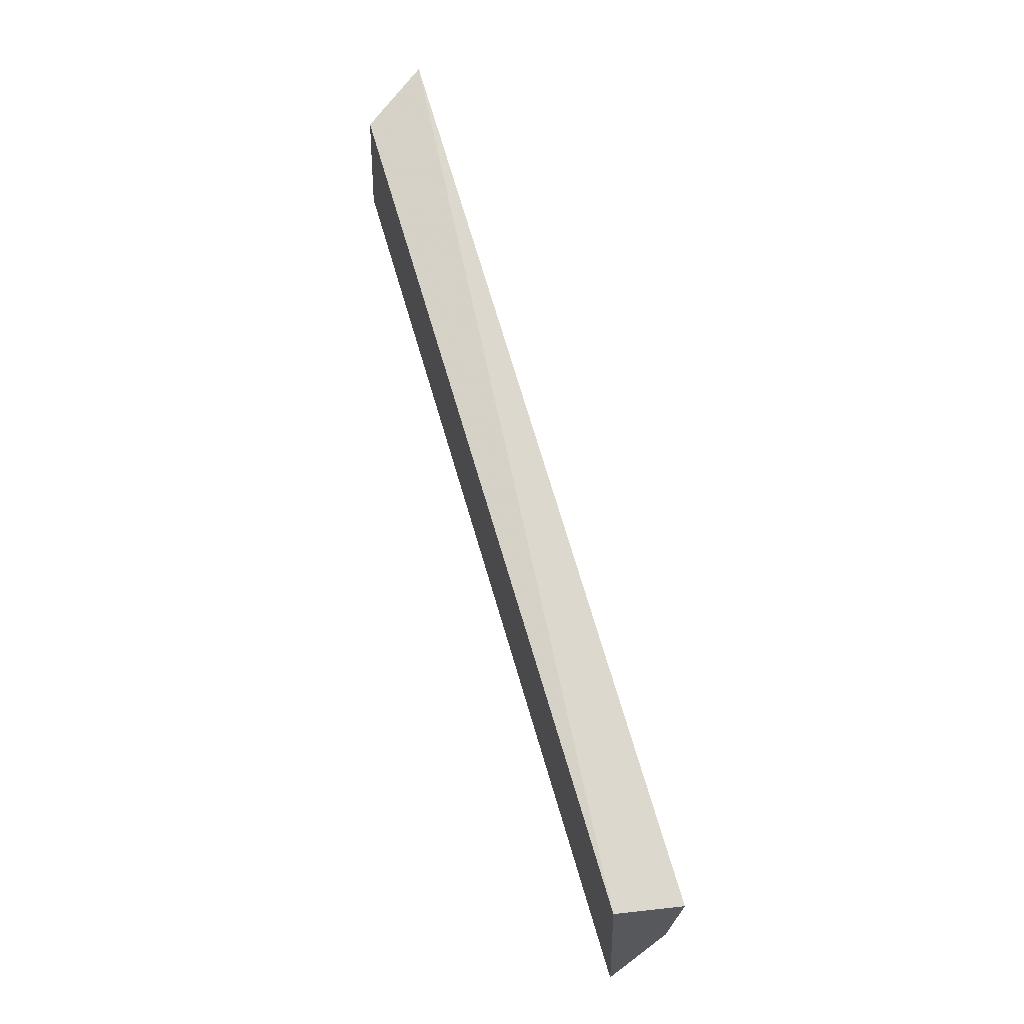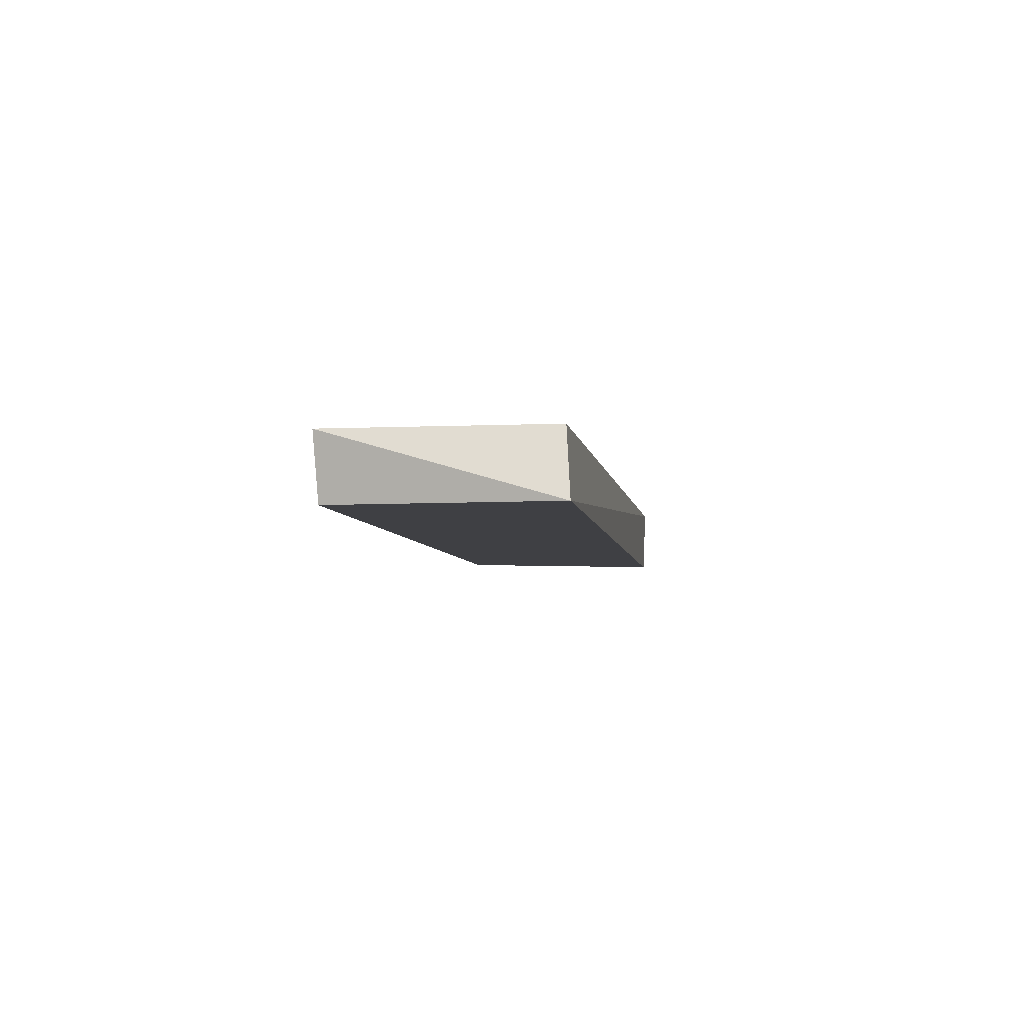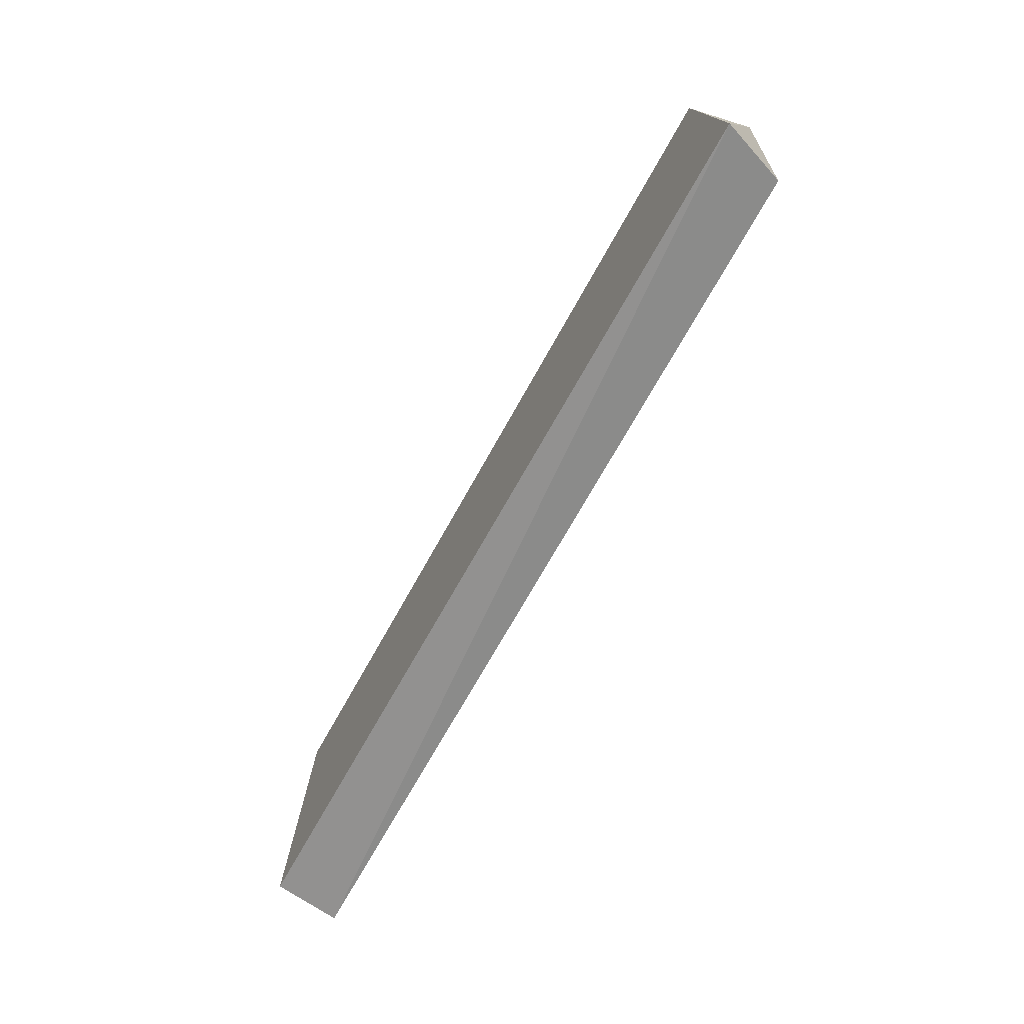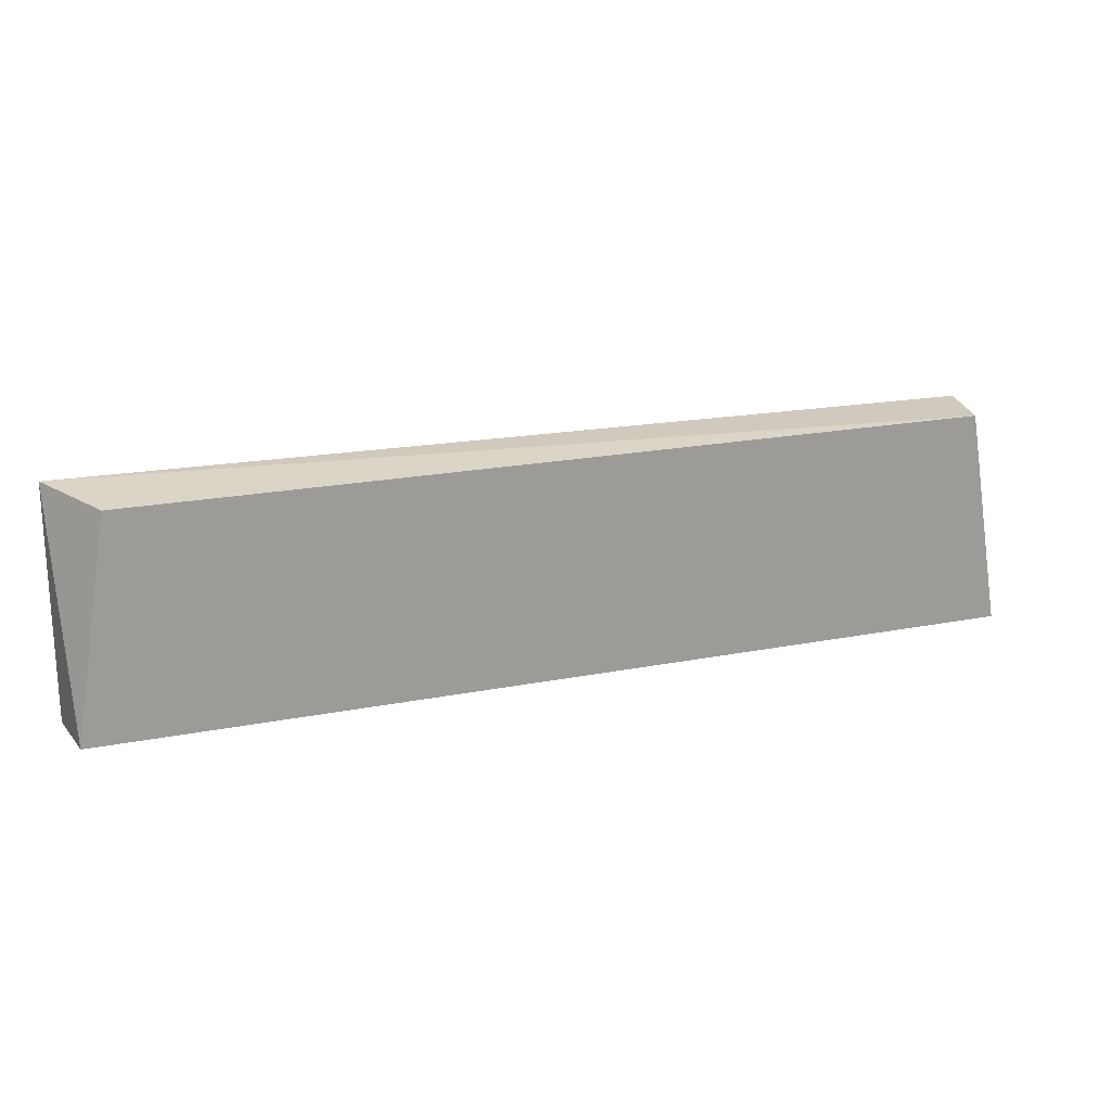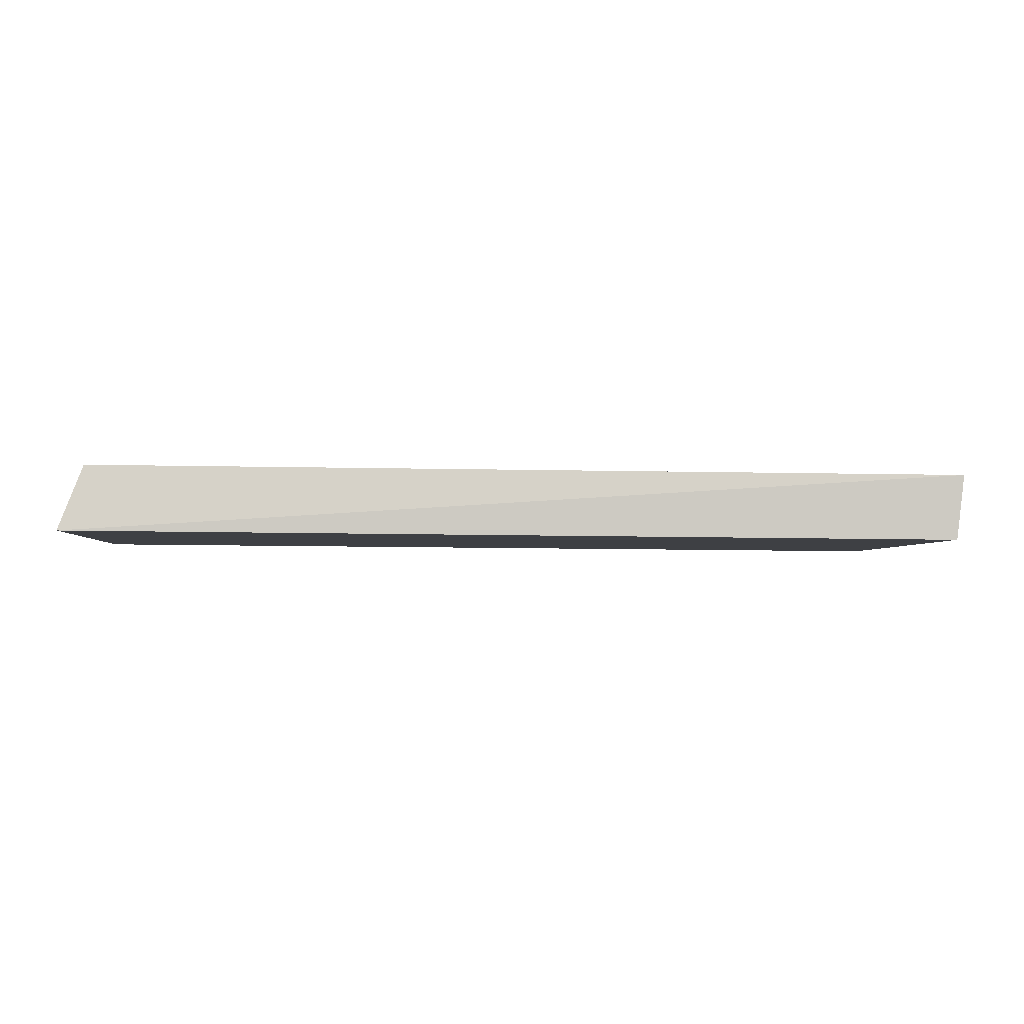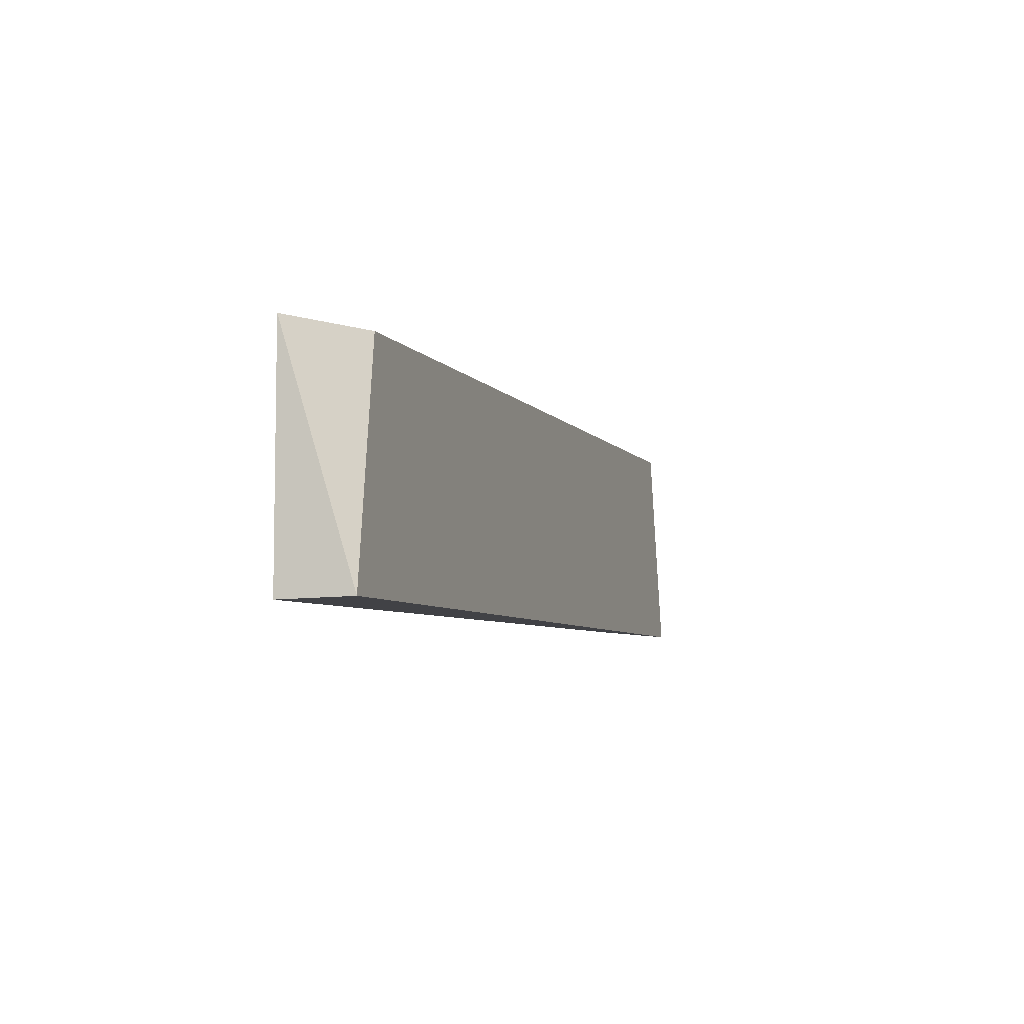
<metadata>
{"format":"obj","ext":"obj","renderer":"f3d","projection":"perspective","resolution":1024,"background":"white","views":[{"elev":70.2,"azim":-106.4,"up":"+Y"},{"elev":-5.2,"azim":-82.0,"up":"+Z"},{"elev":-65.4,"azim":-118.3,"up":"+Y"},{"elev":20.2,"azim":160.1,"up":"+Y"},{"elev":-5.3,"azim":-7.5,"up":"+Z"},{"elev":-6.1,"azim":109.6,"up":"+Y"}]}
</metadata>
<code>
v -0.3646 0.4533 0.3849
v -0.1736 0.4533 0.3849
v -0.3596 0.4989 0.3986
v -0.3596 0.4545 0.3986
v -0.3572 0.4983 0.3855
v -0.181 0.4983 0.3855
v -0.1719 0.4529 0.3991
v -0.1719 0.5005 0.3991
f 6 1 5
f 8 7 2
f 7 1 2
f 7 8 3
f 8 2 6
f 2 1 6
f 1 7 4
f 3 1 4
f 7 3 4
f 1 3 5
f 3 8 5
f 8 6 5

</code>
